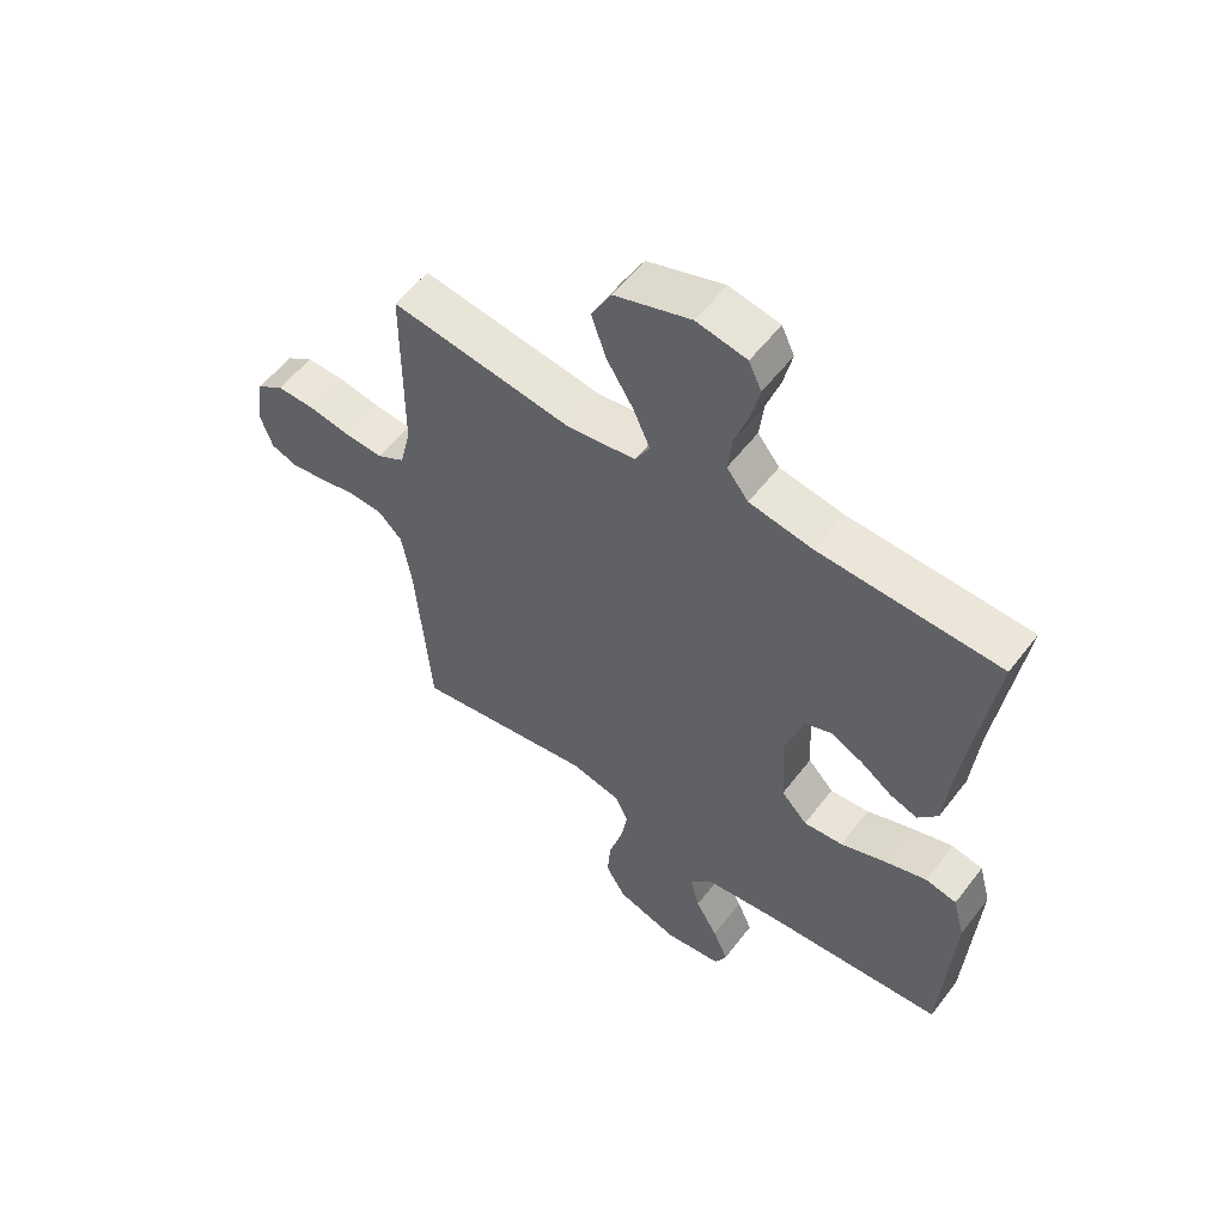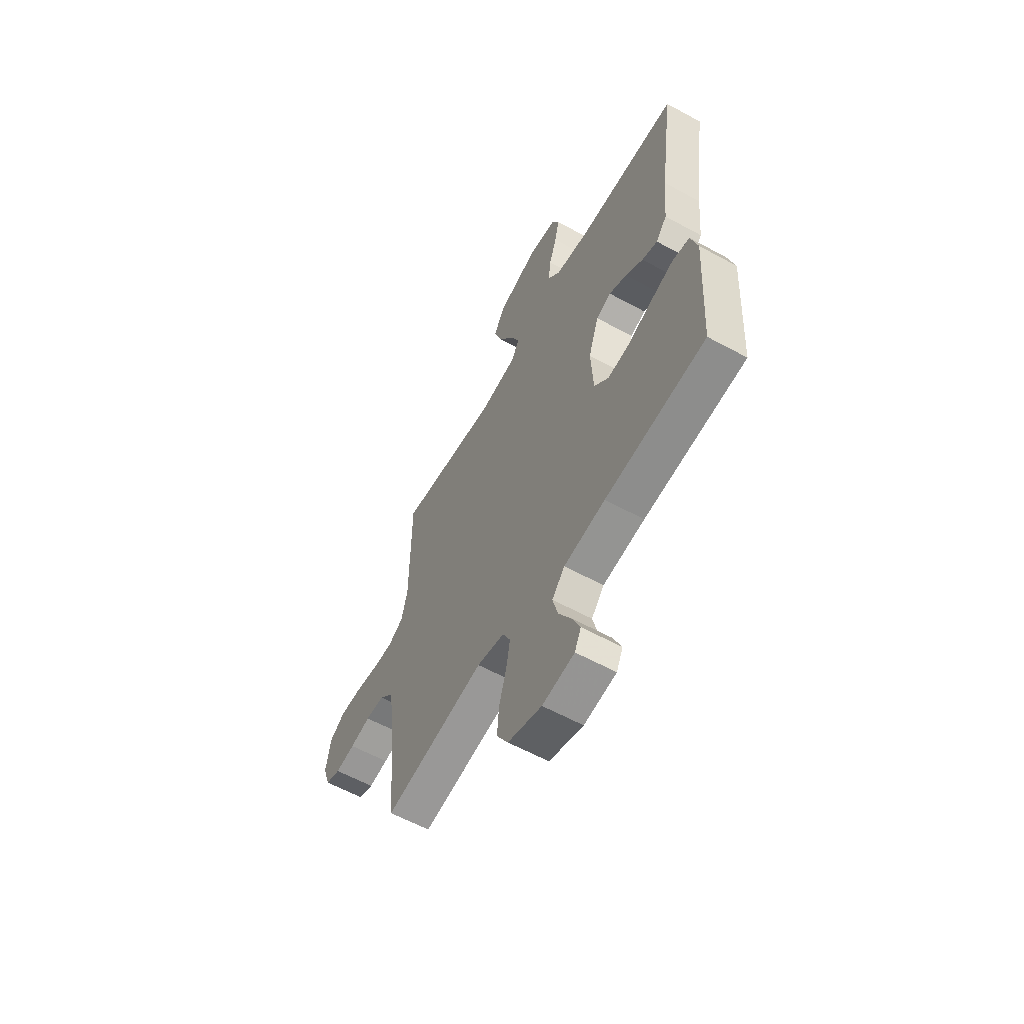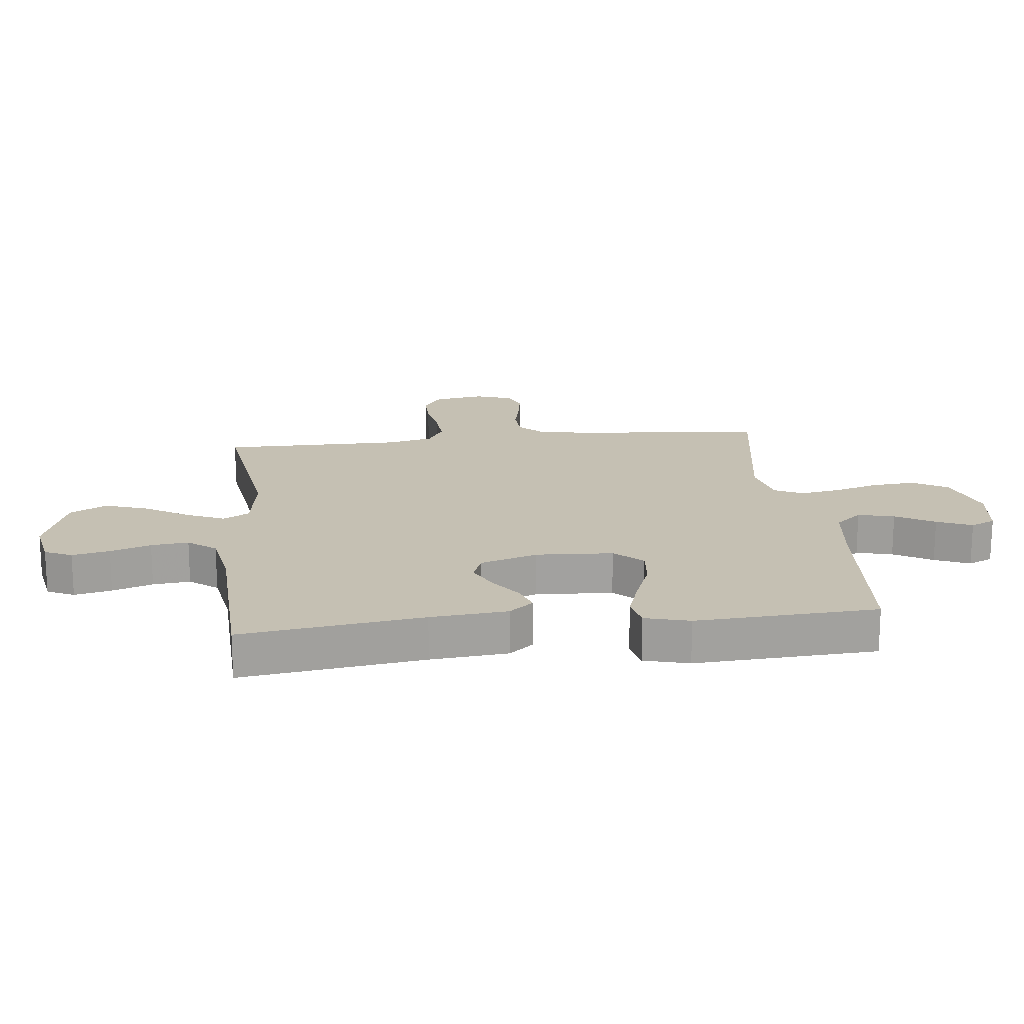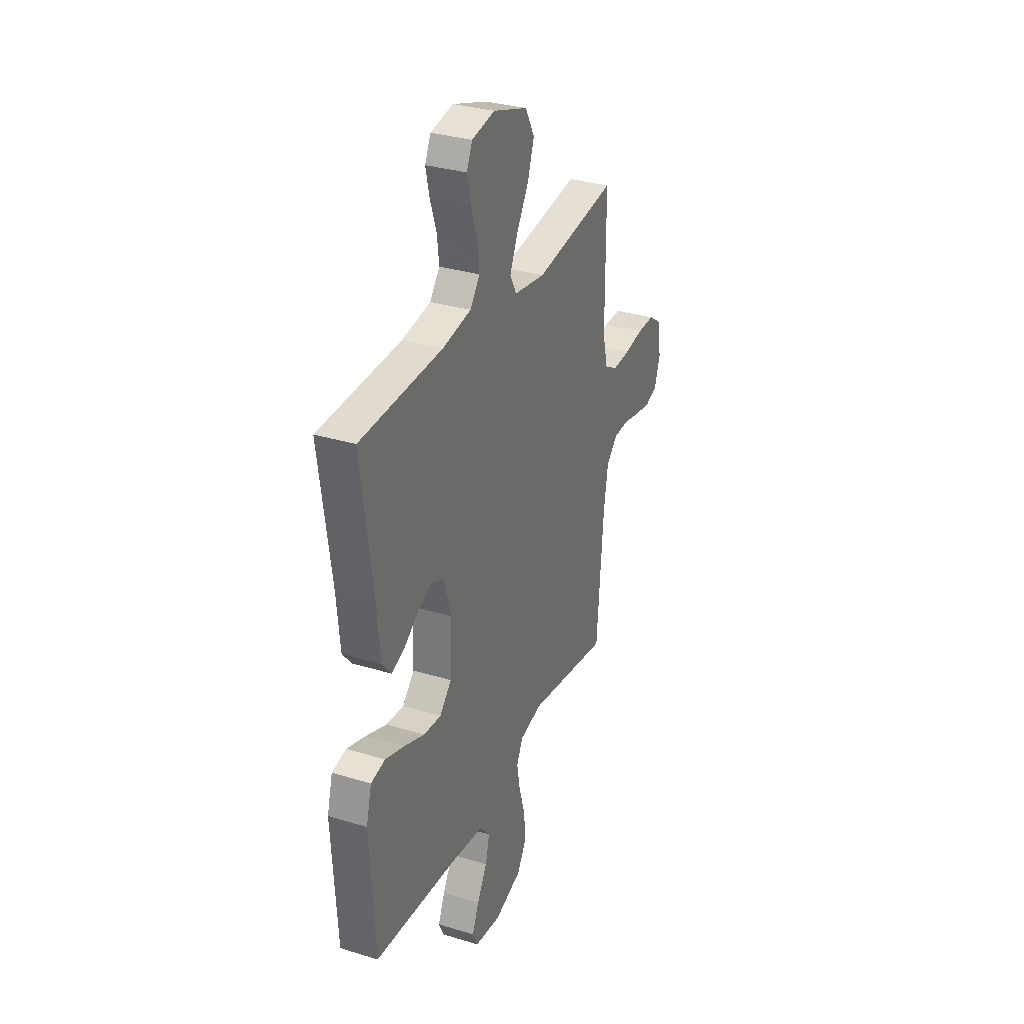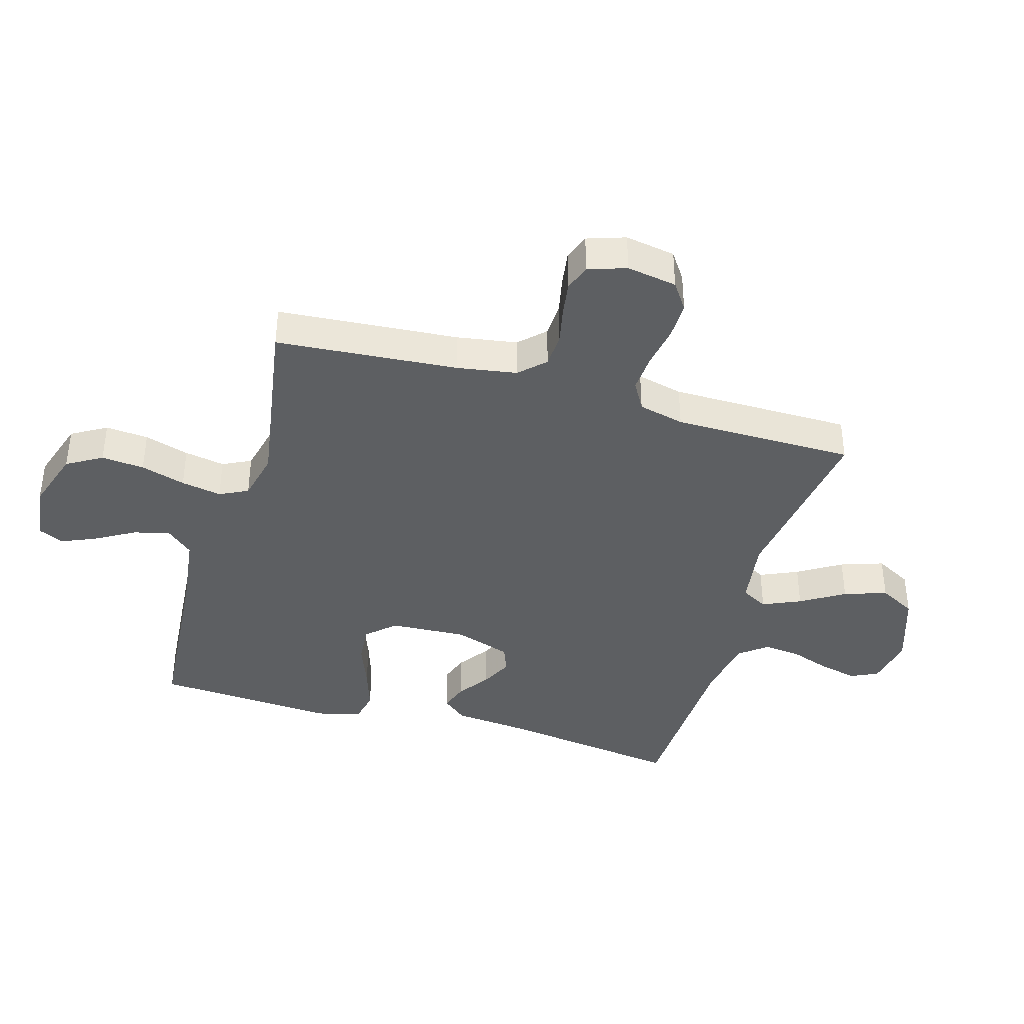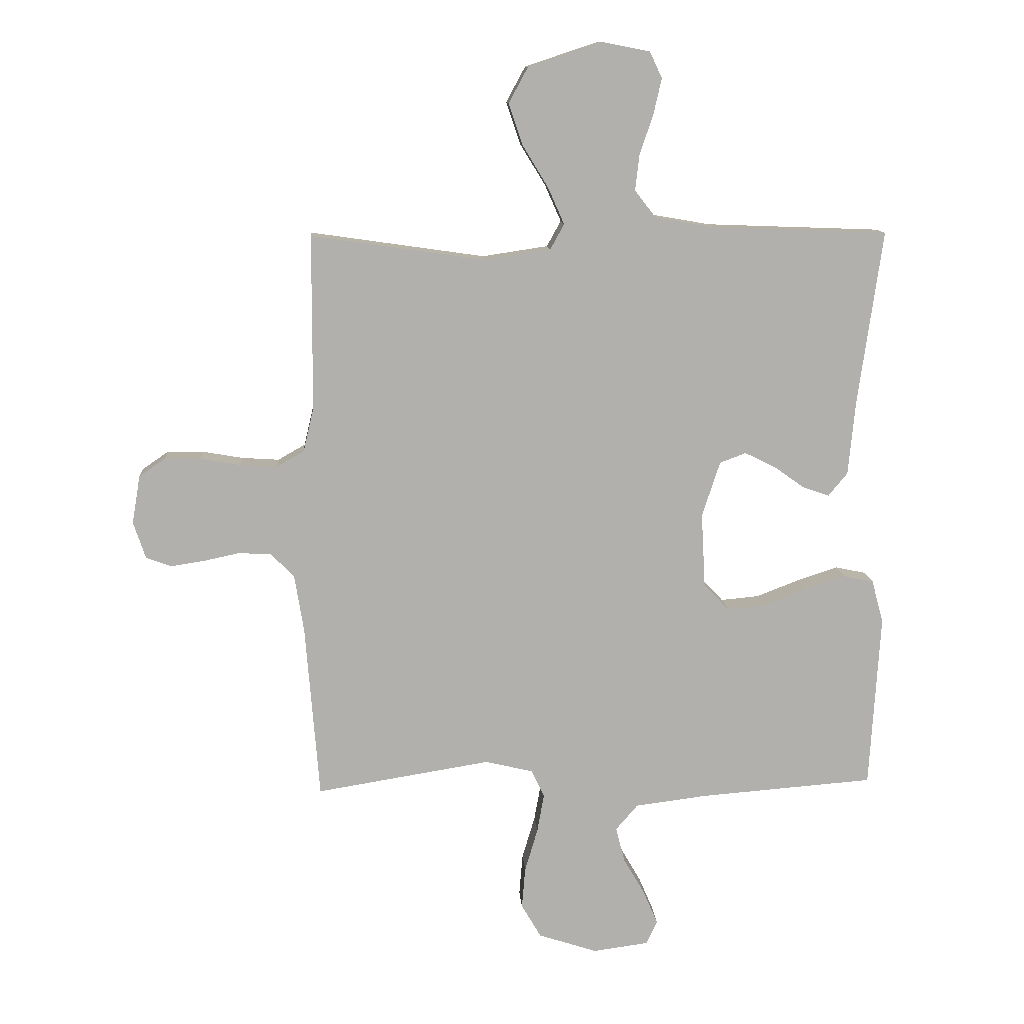
<metadata>
{"format":"obj","ext":"obj","renderer":"f3d","projection":"perspective","resolution":1024,"background":"white","views":[{"elev":56.4,"azim":37.0,"up":"+Z"},{"elev":-60.2,"azim":60.8,"up":"+Z"},{"elev":18.1,"azim":83.7,"up":"+Y"},{"elev":31.9,"azim":113.3,"up":"+Z"},{"elev":-39.7,"azim":-106.2,"up":"+Y"},{"elev":11.6,"azim":-3.7,"up":"+Z"}]}
</metadata>
<code>
v -0.5 0.07 0.5
v -0.2 0.07 0.457
v -0.087 0.07 0.474
v -0.063 0.07 0.518
v -0.091 0.07 0.581
v -0.135 0.07 0.653
v -0.159 0.07 0.724
v -0.126 0.07 0.785
v 0 0.07 0.827
v 0.083 0.07 0.811
v 0.104 0.07 0.766
v 0.09 0.07 0.704
v 0.067 0.07 0.637
v 0.06 0.07 0.575
v 0.096 0.07 0.529
v 0.2 0.07 0.511
v 0.5 0.07 0.5
v 0.458 0.07 0.2
v 0.446 0.07 0.073
v 0.413 0.07 0.033
v 0.367 0.07 0.049
v 0.315 0.07 0.086
v 0.262 0.07 0.112
v 0.217 0.07 0.095
v 0.186 0.07 0
v 0.193 0.07 -0.127
v 0.236 0.07 -0.173
v 0.301 0.07 -0.167
v 0.376 0.07 -0.138
v 0.446 0.07 -0.115
v 0.498 0.07 -0.126
v 0.518 0.07 -0.2
v 0.5 0.07 -0.5
v 0.2 0.07 -0.524
v 0.076 0.07 -0.54
v 0.038 0.07 -0.584
v 0.053 0.07 -0.644
v 0.09 0.07 -0.708
v 0.115 0.07 -0.766
v 0.096 0.07 -0.807
v 0 0.07 -0.82
v -0.101 0.07 -0.787
v -0.135 0.07 -0.729
v -0.129 0.07 -0.658
v -0.107 0.07 -0.584
v -0.095 0.07 -0.517
v -0.118 0.07 -0.47
v -0.2 0.07 -0.451
v -0.5 0.07 -0.5
v -0.524 0.07 -0.2
v -0.54 0.07 -0.101
v -0.58 0.07 -0.06
v -0.636 0.07 -0.057
v -0.697 0.07 -0.07
v -0.755 0.07 -0.079
v -0.799 0.07 -0.063
v -0.82 0.07 0
v -0.806 0.07 0.083
v -0.761 0.07 0.114
v -0.699 0.07 0.113
v -0.63 0.07 0.101
v -0.566 0.07 0.097
v -0.519 0.07 0.124
v -0.501 0.07 0.2
v -0.5 0 0.5
v -0.2 0 0.457
v -0.087 0 0.474
v -0.063 0 0.518
v -0.091 0 0.581
v -0.135 0 0.653
v -0.159 0 0.724
v -0.126 0 0.785
v 0 0 0.827
v 0.083 0 0.811
v 0.104 0 0.766
v 0.09 0 0.704
v 0.067 0 0.637
v 0.06 0 0.575
v 0.096 0 0.529
v 0.2 0 0.511
v 0.5 0 0.5
v 0.458 0 0.2
v 0.446 0 0.073
v 0.413 0 0.033
v 0.367 0 0.049
v 0.315 0 0.086
v 0.262 0 0.112
v 0.217 0 0.095
v 0.186 0 0
v 0.193 0 -0.127
v 0.236 0 -0.173
v 0.301 0 -0.167
v 0.376 0 -0.138
v 0.446 0 -0.115
v 0.498 0 -0.126
v 0.518 0 -0.2
v 0.5 0 -0.5
v 0.2 0 -0.524
v 0.076 0 -0.54
v 0.038 0 -0.584
v 0.053 0 -0.644
v 0.09 0 -0.708
v 0.115 0 -0.766
v 0.096 0 -0.807
v 0 0 -0.82
v -0.101 0 -0.787
v -0.135 0 -0.729
v -0.129 0 -0.658
v -0.107 0 -0.584
v -0.095 0 -0.517
v -0.118 0 -0.47
v -0.2 0 -0.451
v -0.5 0 -0.5
v -0.524 0 -0.2
v -0.54 0 -0.101
v -0.58 0 -0.06
v -0.636 0 -0.057
v -0.697 0 -0.07
v -0.755 0 -0.079
v -0.799 0 -0.063
v -0.82 0 0
v -0.806 0 0.083
v -0.761 0 0.114
v -0.699 0 0.113
v -0.63 0 0.101
v -0.566 0 0.097
v -0.519 0 0.124
v -0.501 0 0.2
f 59 60 61
f 58 59 61
f 57 58 61
f 56 57 61
f 55 56 61
f 54 55 61
f 53 54 61
f 52 53 61 62
f 51 52 62 63
f 48 49 50
f 51 63 64
f 50 51 64
f 48 50 64
f 47 48 64
f 43 44 45
f 42 43 45
f 41 42 45
f 40 41 45
f 39 40 45
f 38 39 45
f 37 38 45
f 36 37 45 46
f 35 36 46 47
f 32 33 34
f 31 32 34
f 30 31 34
f 29 30 34
f 28 29 34
f 34 35 47
f 28 34 47
f 27 28 47
f 20 21 22
f 19 20 22
f 18 19 22
f 18 22 23
f 17 18 23
f 16 17 23
f 15 16 23 24
f 11 12 13
f 10 11 13
f 9 10 13
f 8 9 13
f 7 8 13
f 6 7 13
f 5 6 13
f 4 5 13 14
f 15 24 25
f 14 15 25
f 4 14 25
f 3 4 25
f 47 64 1
f 27 47 1
f 26 27 1
f 2 3 25 26
f 1 2 26
f 125 124 123
f 125 123 122
f 125 122 121
f 125 121 120
f 125 120 119
f 125 119 118
f 125 118 117
f 126 125 117 116
f 127 126 116 115
f 114 113 112
f 128 127 115
f 128 115 114
f 128 114 112
f 128 112 111
f 109 108 107
f 109 107 106
f 109 106 105
f 109 105 104
f 109 104 103
f 109 103 102
f 109 102 101
f 110 109 101 100
f 111 110 100 99
f 98 97 96
f 98 96 95
f 98 95 94
f 98 94 93
f 98 93 92
f 111 99 98
f 111 98 92
f 111 92 91
f 86 85 84
f 86 84 83
f 86 83 82
f 87 86 82
f 87 82 81
f 87 81 80
f 88 87 80 79
f 77 76 75
f 77 75 74
f 77 74 73
f 77 73 72
f 77 72 71
f 77 71 70
f 77 70 69
f 78 77 69 68
f 89 88 79
f 89 79 78
f 89 78 68
f 89 68 67
f 65 128 111
f 65 111 91
f 65 91 90
f 90 89 67 66
f 90 66 65
f 1 65 66 2
f 2 66 67 3
f 3 67 68 4
f 4 68 69 5
f 5 69 70 6
f 6 70 71 7
f 7 71 72 8
f 8 72 73 9
f 9 73 74 10
f 10 74 75 11
f 11 75 76 12
f 12 76 77 13
f 13 77 78 14
f 14 78 79 15
f 15 79 80 16
f 16 80 81 17
f 17 81 82 18
f 18 82 83 19
f 19 83 84 20
f 20 84 85 21
f 21 85 86 22
f 22 86 87 23
f 23 87 88 24
f 24 88 89 25
f 25 89 90 26
f 26 90 91 27
f 27 91 92 28
f 28 92 93 29
f 29 93 94 30
f 30 94 95 31
f 31 95 96 32
f 32 96 97 33
f 33 97 98 34
f 34 98 99 35
f 35 99 100 36
f 36 100 101 37
f 37 101 102 38
f 38 102 103 39
f 39 103 104 40
f 40 104 105 41
f 41 105 106 42
f 42 106 107 43
f 43 107 108 44
f 44 108 109 45
f 45 109 110 46
f 46 110 111 47
f 47 111 112 48
f 48 112 113 49
f 49 113 114 50
f 50 114 115 51
f 51 115 116 52
f 52 116 117 53
f 53 117 118 54
f 54 118 119 55
f 55 119 120 56
f 56 120 121 57
f 57 121 122 58
f 58 122 123 59
f 59 123 124 60
f 60 124 125 61
f 61 125 126 62
f 62 126 127 63
f 63 127 128 64
f 64 128 65 1

</code>
